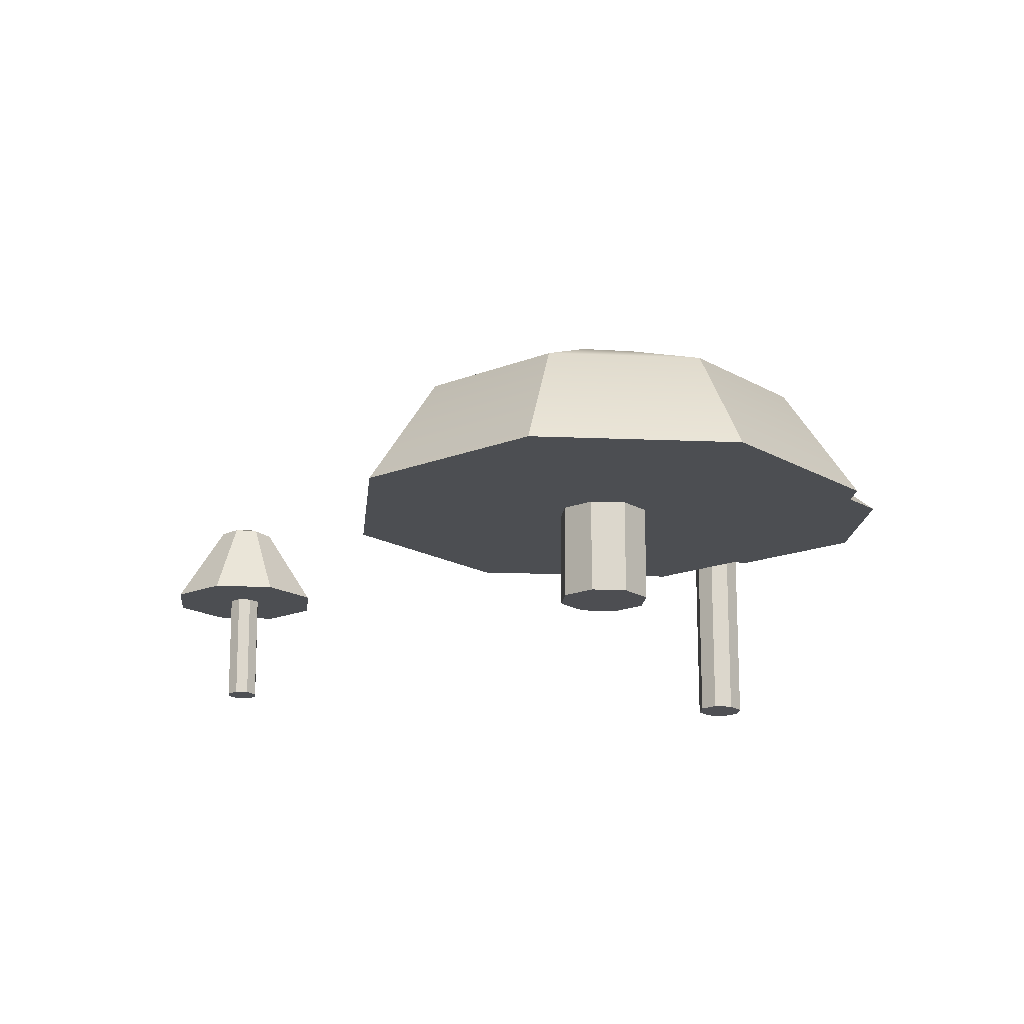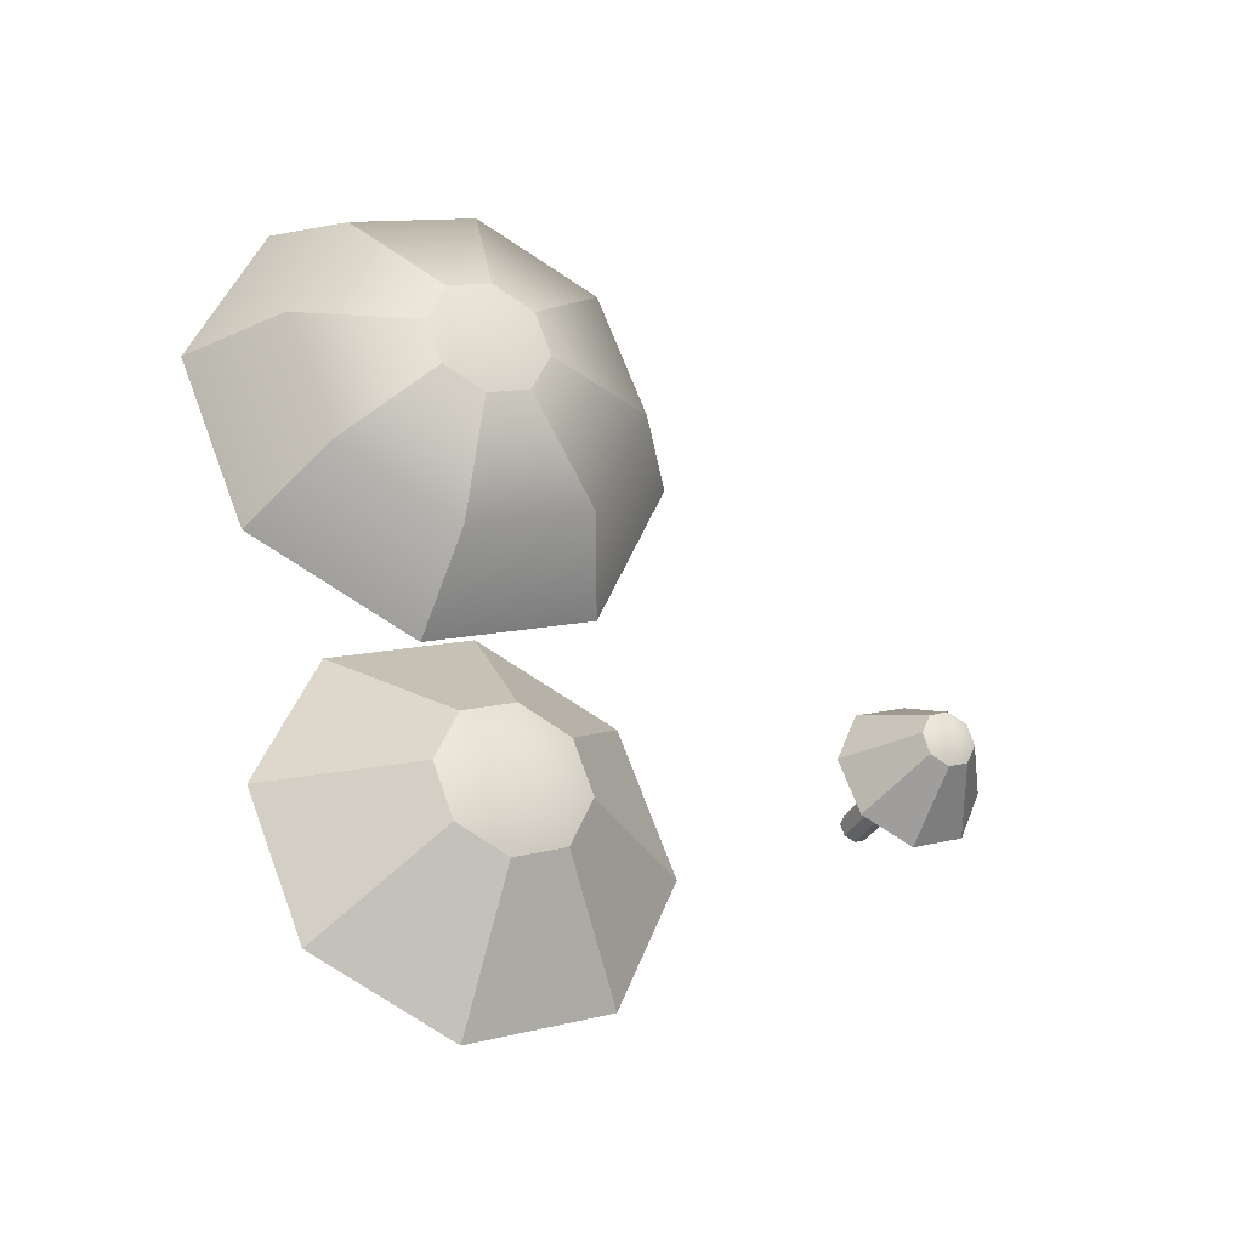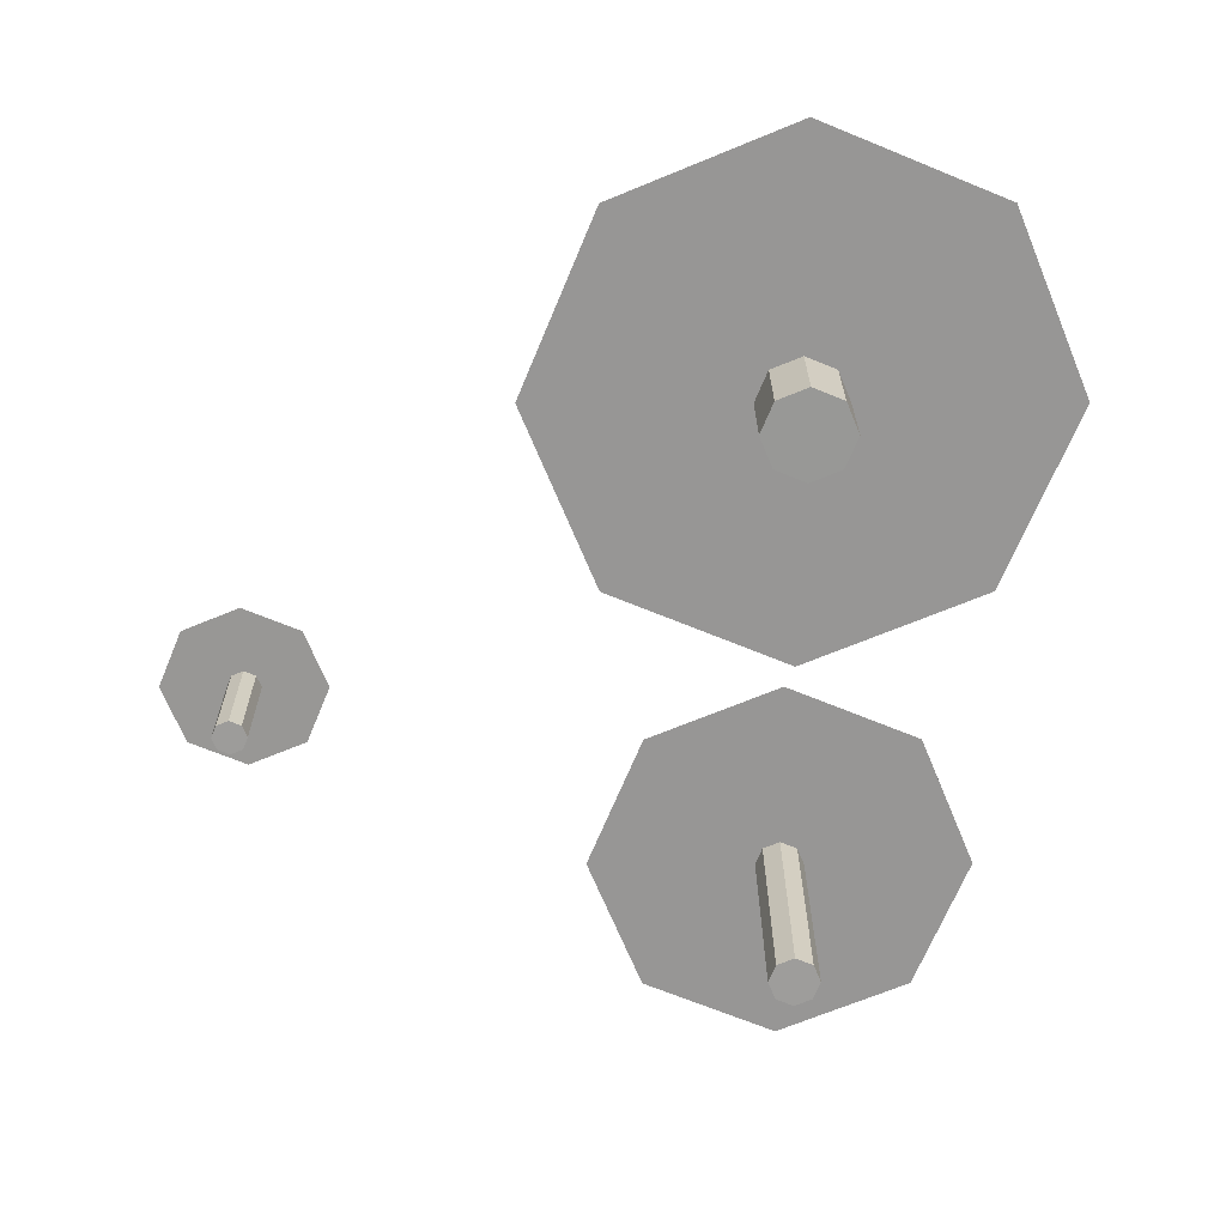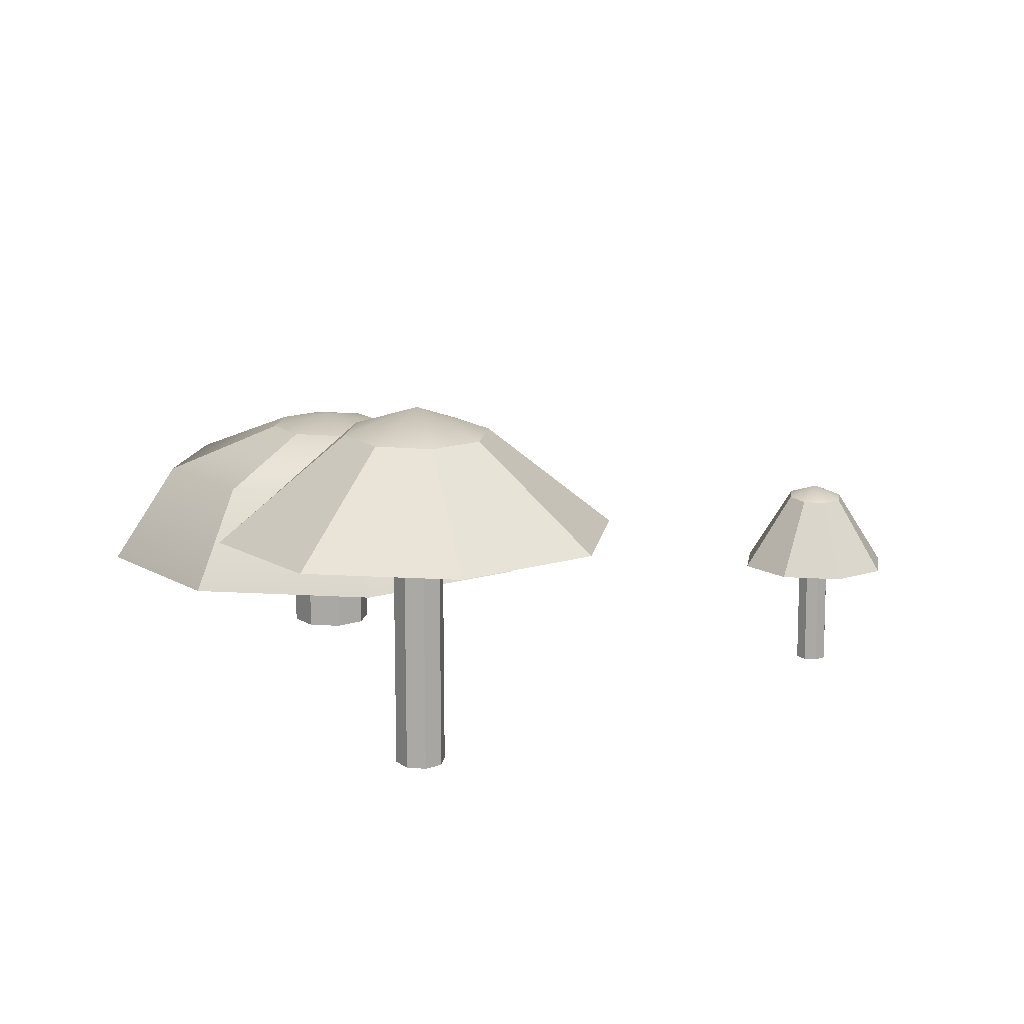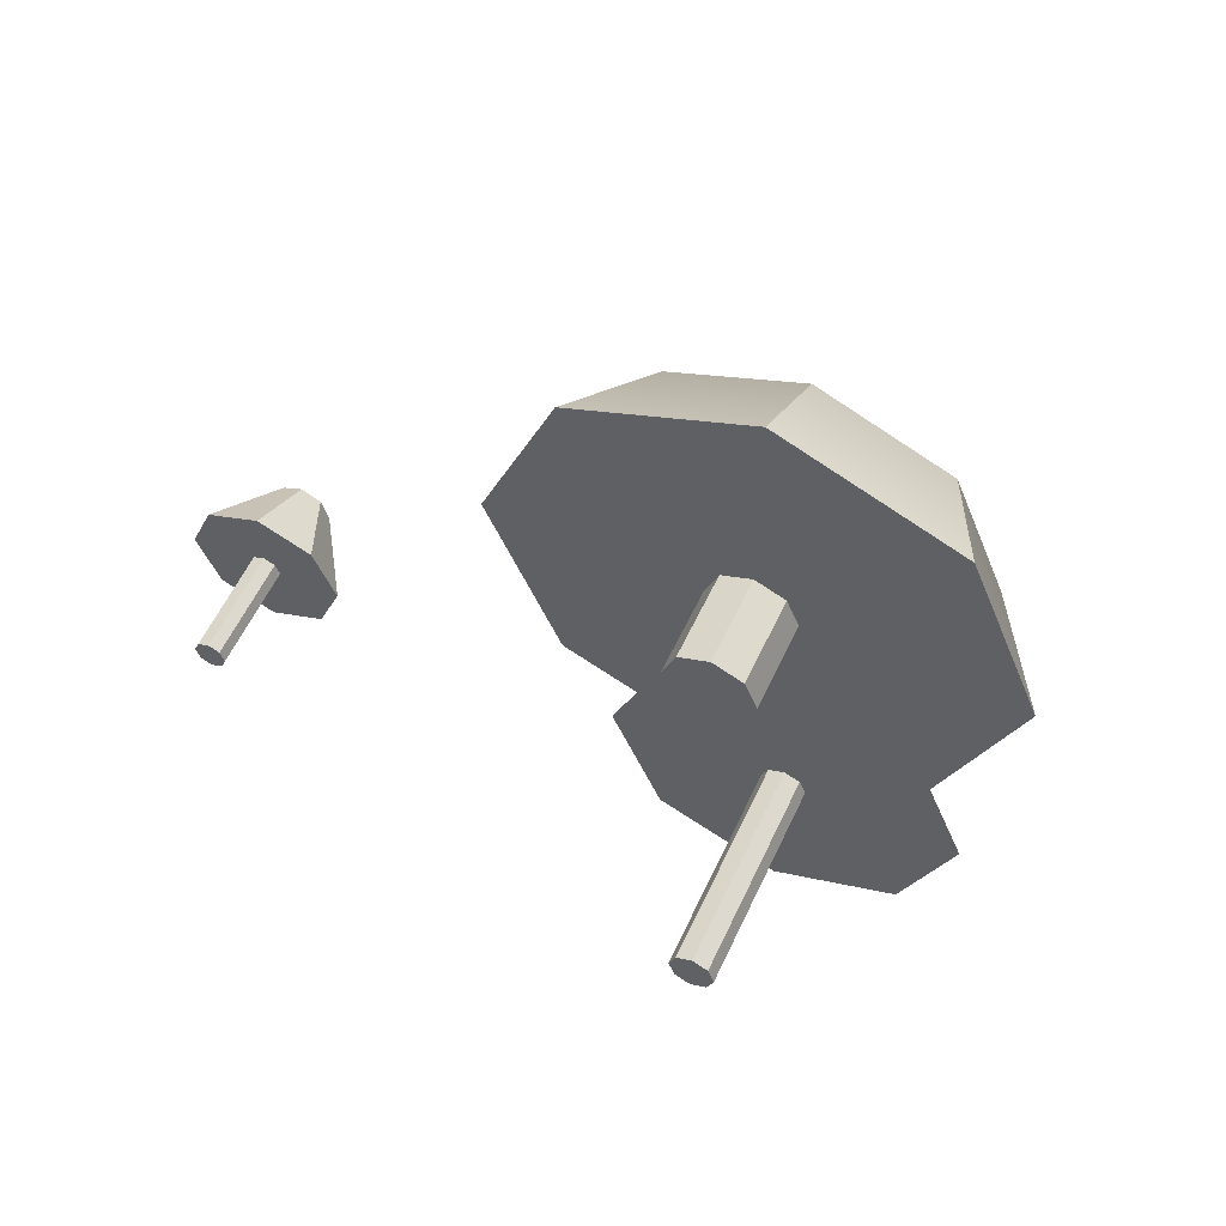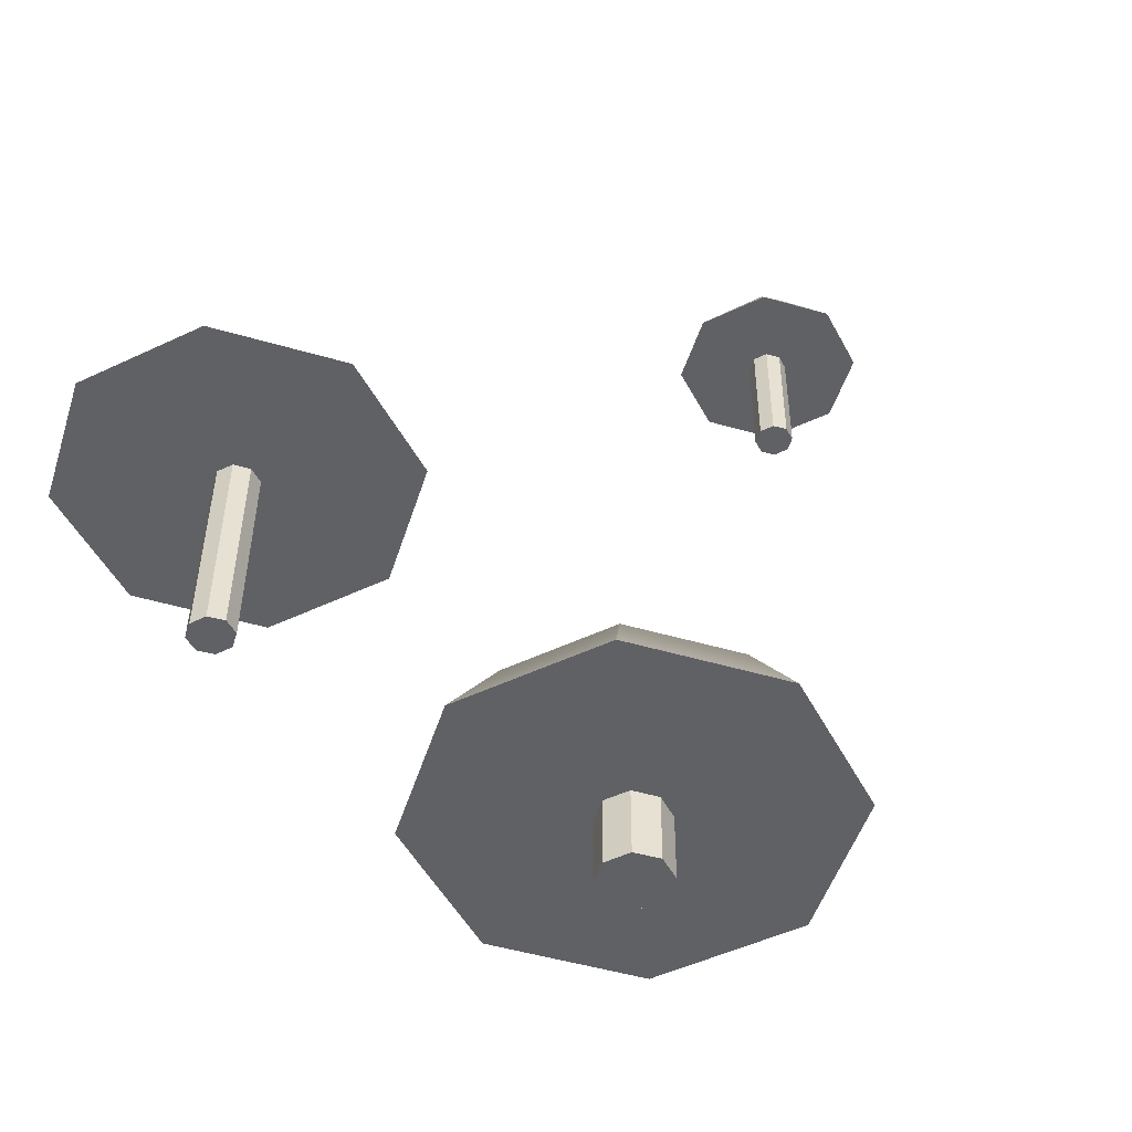
<metadata>
{"format":"obj","ext":"obj","renderer":"f3d","projection":"perspective","resolution":1024,"background":"white","views":[{"elev":-16.7,"azim":17.3,"up":"+Y"},{"elev":-33.8,"azim":155.1,"up":"+Z"},{"elev":22.1,"azim":-0.2,"up":"+Z"},{"elev":13.0,"azim":166.1,"up":"+Y"},{"elev":57.1,"azim":24.8,"up":"+Z"},{"elev":-50.2,"azim":-130.1,"up":"+Y"}]}
</metadata>
<code>
g default
v 1011 9.212 -384.8
v 1000 9.221 -389.3
v 989.4 9.212 -384.8
v 985 9.193 -374
v 989.4 9.173 -363.3
v 1000 9.165 -358.8
v 1011 9.173 -363.3
v 1015 9.193 -374
v 1003 17.96 -376.7
v 1000 17.91 -377.8
v 997.5 17.96 -376.7
v 996.4 18.08 -374
v 997.5 18.2 -371.3
v 1000 18.25 -370.2
v 1003 18.2 -371.3
v 1004 18.08 -374
v 1000 9.193 -374
v 1000 18.86 -374
v 1008 15.36 -381.9
v 1000 15.35 -385.1
v 992.3 15.36 -381.9
v 989.1 15.36 -374
v 992.3 15.37 -366.1
v 1000 15.37 -362.9
v 1008 15.37 -366.1
v 1011 15.36 -374
g pCylinder8 Mushrooms
f 19 20 10 9
f 20 21 11 10
f 21 22 12 11
f 22 23 13 12
f 23 24 14 13
f 24 25 15 14
f 25 26 16 15
f 26 19 9 16
f 2 1 17
f 3 2 17
f 4 3 17
f 5 4 17
f 6 5 17
f 7 6 17
f 8 7 17
f 1 8 17
f 9 10 18
f 10 11 18
f 11 12 18
f 12 13 18
f 13 14 18
f 14 15 18
f 15 16 18
f 16 9 18
f 1 2 20 19
f 2 3 21 20
f 3 4 22 21
f 4 5 23 22
f 5 6 24 23
f 6 7 25 24
f 7 8 26 25
f 8 1 19 26
g default
v 1001 3.492 -406.9
v 1000 3.473 -407.3
v 999.1 3.492 -406.9
v 998.7 3.538 -405.9
v 999.1 3.584 -404.8
v 1000 3.603 -404.4
v 1001 3.584 -404.8
v 1002 3.538 -405.9
v 1001 20.73 -406.8
v 1000 20.71 -407.2
v 999.1 20.73 -406.8
v 998.7 20.78 -405.7
v 999.1 20.82 -404.7
v 1000 20.84 -404.2
v 1001 20.82 -404.7
v 1002 20.78 -405.7
v 1000 3.538 -405.9
v 1000 20.78 -405.7
g Mushrooms pCylinder5
f 27 28 36 35
f 28 29 37 36
f 29 30 38 37
f 30 31 39 38
f 31 32 40 39
f 32 33 41 40
f 33 34 42 41
f 34 27 35 42
f 28 27 43
f 29 28 43
f 30 29 43
f 31 30 43
f 32 31 43
f 33 32 43
f 34 33 43
f 27 34 43
f 35 36 44
f 36 37 44
f 37 38 44
f 38 39 44
f 39 40 44
f 40 41 44
f 41 42 44
f 42 35 44
g default
v 1002 3.834 -375.9
v 1000 3.828 -376.7
v 998.4 3.834 -375.9
v 997.6 3.849 -374.1
v 998.4 3.865 -372.2
v 1000 3.871 -371.5
v 1002 3.865 -372.2
v 1003 3.849 -374.1
v 1002 13.75 -375.9
v 1000 13.75 -376.6
v 998.4 13.75 -375.9
v 997.6 13.77 -374
v 998.4 13.78 -372.2
v 1000 13.79 -371.4
v 1002 13.78 -372.2
v 1003 13.77 -374
v 1000 3.849 -374.1
v 1000 13.77 -374
g Mushrooms pCylinder7
f 45 46 54 53
f 46 47 55 54
f 47 48 56 55
f 48 49 57 56
f 49 50 58 57
f 50 51 59 58
f 51 52 60 59
f 52 45 53 60
f 46 45 61
f 47 46 61
f 48 47 61
f 49 48 61
f 50 49 61
f 51 50 61
f 52 51 61
f 45 52 61
f 53 54 62
f 54 55 62
f 55 56 62
f 56 57 62
f 57 58 62
f 58 59 62
f 59 60 62
f 60 53 62
g default
v 1008 17.57 -413.9
v 1000 17.57 -417.3
v 992 17.57 -413.9
v 988.6 17.55 -405.7
v 992 17.54 -397.5
v 1000 17.53 -394.1
v 1008 17.54 -397.5
v 1012 17.55 -405.7
v 1003 23.34 -408.7
v 1000 23.28 -410
v 997.2 23.34 -408.7
v 995.9 23.47 -405.7
v 997.2 23.6 -402.7
v 1000 23.66 -401.4
v 1003 23.6 -402.7
v 1004 23.47 -405.7
v 1000 17.55 -405.7
v 1000 24.93 -405.7
g Mushrooms pCylinder6
f 63 64 72 71
f 64 65 73 72
f 65 66 74 73
f 66 67 75 74
f 67 68 76 75
f 68 69 77 76
f 69 70 78 77
f 70 63 71 78
f 64 63 79
f 65 64 79
f 66 65 79
f 67 66 79
f 68 67 79
f 69 68 79
f 70 69 79
f 63 70 79
f 71 72 80
f 72 73 80
f 73 74 80
f 74 75 80
f 75 76 80
f 76 77 80
f 77 78 80
f 78 71 80
g default
v 970.3 3.561 -391.6
v 969.7 3.551 -391.9
v 969 3.561 -391.6
v 968.7 3.587 -390.9
v 969 3.612 -390.2
v 969.7 3.623 -389.9
v 970.3 3.612 -390.2
v 970.6 3.587 -390.9
v 970.3 13.44 -391.5
v 969.7 13.43 -391.8
v 969 13.44 -391.5
v 968.7 13.47 -390.9
v 969 13.49 -390.2
v 969.7 13.5 -389.9
v 970.3 13.49 -390.2
v 970.6 13.47 -390.9
v 969.7 3.587 -390.9
v 969.7 13.47 -390.9
g Mushrooms pCylinder9
f 81 82 90 89
f 82 83 91 90
f 83 84 92 91
f 84 85 93 92
f 85 86 94 93
f 86 87 95 94
f 87 88 96 95
f 88 81 89 96
f 82 81 97
f 83 82 97
f 84 83 97
f 85 84 97
f 86 85 97
f 87 86 97
f 88 87 97
f 81 88 97
f 89 90 98
f 90 91 98
f 91 92 98
f 92 93 98
f 93 94 98
f 94 95 98
f 95 96 98
f 96 89 98
g default
v 973 10.17 -394.2
v 969.7 10.17 -395.6
v 966.3 10.17 -394.2
v 964.9 10.19 -390.9
v 966.3 10.21 -387.5
v 969.7 10.21 -386.1
v 973 10.21 -387.5
v 974.4 10.19 -390.9
v 970.9 14.72 -392.1
v 969.7 14.67 -392.6
v 968.4 14.72 -392.1
v 967.9 14.83 -390.8
v 968.4 14.95 -389.6
v 969.7 15 -389.1
v 970.9 14.95 -389.6
v 971.4 14.83 -390.8
v 969.7 10.19 -390.9
v 969.7 15.53 -390.8
g Mushrooms pCylinder10
f 99 100 108 107
f 100 101 109 108
f 101 102 110 109
f 102 103 111 110
f 103 104 112 111
f 104 105 113 112
f 105 106 114 113
f 106 99 107 114
f 100 99 115
f 101 100 115
f 102 101 115
f 103 102 115
f 104 103 115
f 105 104 115
f 106 105 115
f 99 106 115
f 107 108 116
f 108 109 116
f 109 110 116
f 110 111 116
f 111 112 116
f 112 113 116
f 113 114 116
f 114 107 116

</code>
